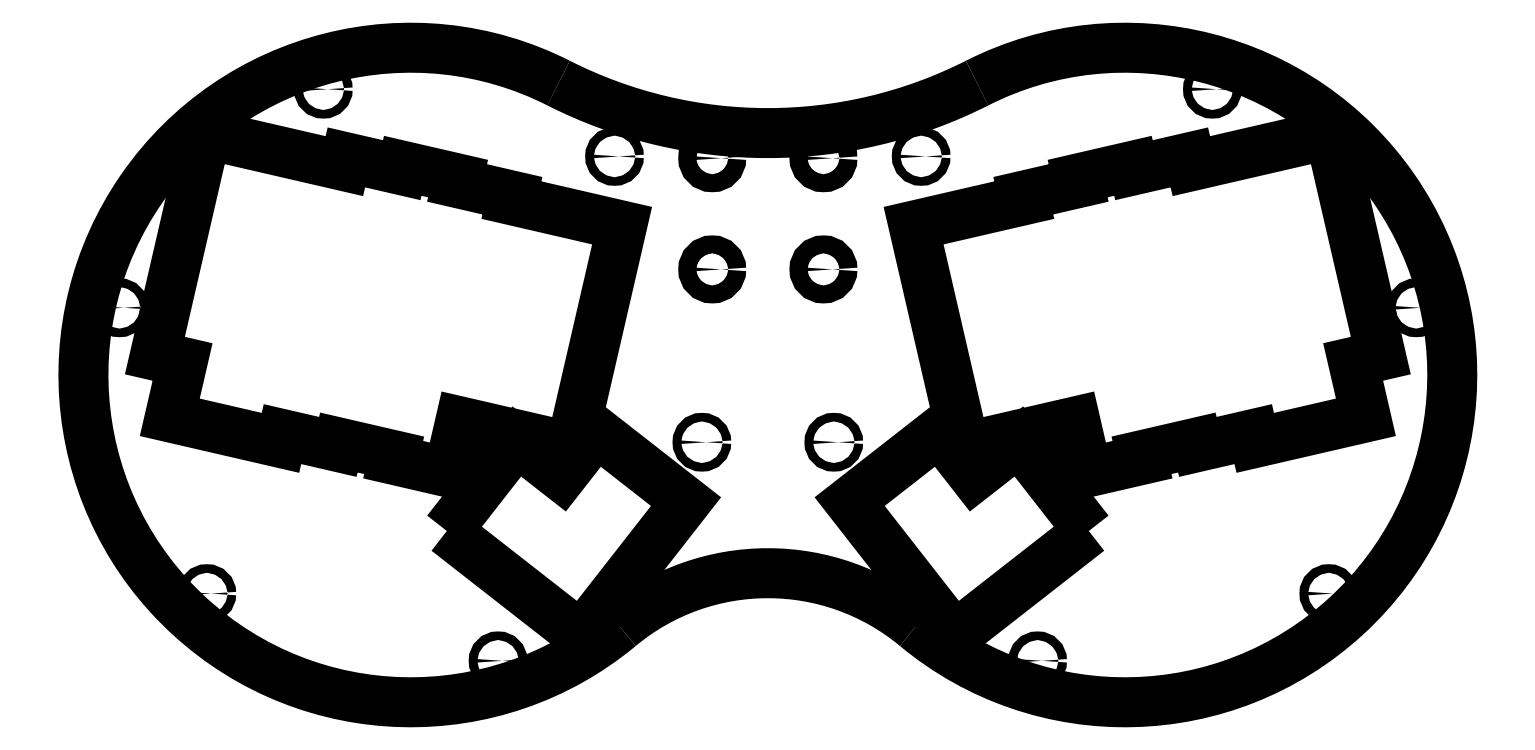
<metadata>
{"format":"dxf","ext":"dxf","renderer":"ezdxf+matplotlib","layout":"modelspace","background":"white","min_lineweight":24,"dpi":150}
</metadata>
<code>
0
SECTION
2
ENTITIES
0
VIEWPORT
8
VIEWPORTS
10
0
20
0
30
0
40
1
41
1
68
1
69
1
0
INSERT
8
0
2
drill_m3
10
206.9
20
86.98
30
0
50
0
0
INSERT
8
0
2
drill_m3
10
177.6
20
182.6
30
0
50
0
0
INSERT
8
0
2
drill_m3
10
80.24
20
205.1
30
0
50
0
0
INSERT
8
0
2
drill_m3
10
12.06
20
132
30
0
50
0
0
INSERT
8
0
2
drill_m3
10
41.29
20
36.36
30
0
50
0
0
INSERT
8
0
2
drill_m3
10
138.7
20
13.87
30
0
50
0
0
INSERT
8
0
2
drill_m3
10
251
20
86.98
30
0
50
0
0
INSERT
8
0
2
drill_m3
10
280.2
20
182.6
30
0
50
0
0
INSERT
8
0
2
drill_m3
10
377.6
20
205.1
30
0
50
0
0
INSERT
8
0
2
drill_m3
10
445.8
20
132
30
0
50
0
0
INSERT
8
0
2
drill_m3
10
416.6
20
36.36
30
0
50
0
0
INSERT
8
0
2
drill_m3
10
319.2
20
13.87
30
0
50
0
0
INSERT
8
0
2
drill_7mm
10
210.3
20
144.8
30
0
50
0
0
INSERT
8
0
2
drill_7mm
10
247.5
20
144.8
30
0
50
0
0
INSERT
8
0
2
drill_7mm
10
210.3
20
182
30
0
50
0
0
INSERT
8
0
2
drill_7mm
10
247.5
20
182
30
0
50
0
0
POLYLINE
8
0
66
1
10
0
20
0
30
0
70
8
0
VERTEX
8
0
10
41
20
190
30
0
0
VERTEX
8
0
10
23.9
20
116
30
0
0
VERTEX
8
0
10
33.16
20
113.8
30
0
0
VERTEX
8
0
10
28.88
20
95.32
30
0
0
VERTEX
8
0
10
65.91
20
86.77
30
0
0
VERTEX
8
0
10
66.58
20
89.69
30
0
0
VERTEX
8
0
10
85.1
20
85.42
30
0
0
VERTEX
8
0
10
85.43
20
86.88
30
0
0
VERTEX
8
0
10
103.9
20
82.61
30
0
0
VERTEX
8
0
10
103.6
20
81.14
30
0
0
VERTEX
8
0
10
122.1
20
76.87
30
0
0
VERTEX
8
0
10
126.1
20
93.92
30
0
0
VERTEX
8
0
10
144.6
20
89.65
30
0
0
VERTEX
8
0
10
163.1
20
85.37
30
0
0
VERTEX
8
0
10
169.5
20
113.1
30
0
0
VERTEX
8
0
10
180.2
20
159.4
30
0
0
VERTEX
8
0
10
143.2
20
168
30
0
0
VERTEX
8
0
10
143.5
20
169.4
30
0
0
VERTEX
8
0
10
125
20
173.7
30
0
0
VERTEX
8
0
10
125.3
20
175.2
30
0
0
VERTEX
8
0
10
106.8
20
179.4
30
0
0
VERTEX
8
0
10
106.5
20
178
30
0
0
VERTEX
8
0
10
87.95
20
182.3
30
0
0
VERTEX
8
0
10
87.28
20
179.3
30
0
0
VERTEX
8
0
10
41
20
190
30
0
0
SEQEND
0
POLYLINE
8
0
66
1
10
0
20
0
30
0
70
8
0
VERTEX
8
0
10
121.6
20
57.29
30
0
0
VERTEX
8
0
10
166.5
20
22.2
30
0
0
VERTEX
8
0
10
201.6
20
67.11
30
0
0
VERTEX
8
0
10
171.6
20
90.51
30
0
0
VERTEX
8
0
10
159.9
20
75.54
30
0
0
VERTEX
8
0
10
145
20
87.23
30
0
0
VERTEX
8
0
10
121.6
20
57.29
30
0
0
SEQEND
0
POLYLINE
8
0
66
1
10
0
20
0
30
0
70
8
0
VERTEX
8
0
10
416.9
20
190
30
0
0
VERTEX
8
0
10
434
20
116
30
0
0
VERTEX
8
0
10
424.7
20
113.8
30
0
0
VERTEX
8
0
10
429
20
95.32
30
0
0
VERTEX
8
0
10
392
20
86.77
30
0
0
VERTEX
8
0
10
391.3
20
89.69
30
0
0
VERTEX
8
0
10
372.8
20
85.42
30
0
0
VERTEX
8
0
10
372.4
20
86.88
30
0
0
VERTEX
8
0
10
353.9
20
82.61
30
0
0
VERTEX
8
0
10
354.3
20
81.14
30
0
0
VERTEX
8
0
10
335.7
20
76.87
30
0
0
VERTEX
8
0
10
331.8
20
93.92
30
0
0
VERTEX
8
0
10
313.3
20
89.65
30
0
0
VERTEX
8
0
10
294.8
20
85.37
30
0
0
VERTEX
8
0
10
288.4
20
113.1
30
0
0
VERTEX
8
0
10
277.7
20
159.4
30
0
0
VERTEX
8
0
10
314.7
20
168
30
0
0
VERTEX
8
0
10
314.4
20
169.4
30
0
0
VERTEX
8
0
10
332.9
20
173.7
30
0
0
VERTEX
8
0
10
332.6
20
175.2
30
0
0
VERTEX
8
0
10
351.1
20
179.4
30
0
0
VERTEX
8
0
10
351.4
20
178
30
0
0
VERTEX
8
0
10
369.9
20
182.3
30
0
0
VERTEX
8
0
10
370.6
20
179.3
30
0
0
VERTEX
8
0
10
416.9
20
190
30
0
0
SEQEND
0
POLYLINE
8
0
66
1
10
0
20
0
30
0
70
8
0
VERTEX
8
0
10
336.3
20
57.29
30
0
0
VERTEX
8
0
10
291.4
20
22.2
30
0
0
VERTEX
8
0
10
256.3
20
67.11
30
0
0
VERTEX
8
0
10
286.2
20
90.51
30
0
0
VERTEX
8
0
10
297.9
20
75.54
30
0
0
VERTEX
8
0
10
312.9
20
87.23
30
0
0
VERTEX
8
0
10
336.3
20
57.29
30
0
0
SEQEND
0
ARC
8
0
10
109.5
20
109.5
30
0
40
109.5
50
63.12
51
-50.26
0
ARC
8
0
10
228.9
20
-34.23
30
0
40
77.41
50
50.26
51
129.7
0
ARC
8
0
10
348.4
20
109.5
30
0
40
109.5
50
230.3
51
116.9
0
ARC
8
0
10
228.9
20
345.2
30
0
40
154.8
50
243.1
51
-63.12
0
ENDSEC
0
EOF

</code>
